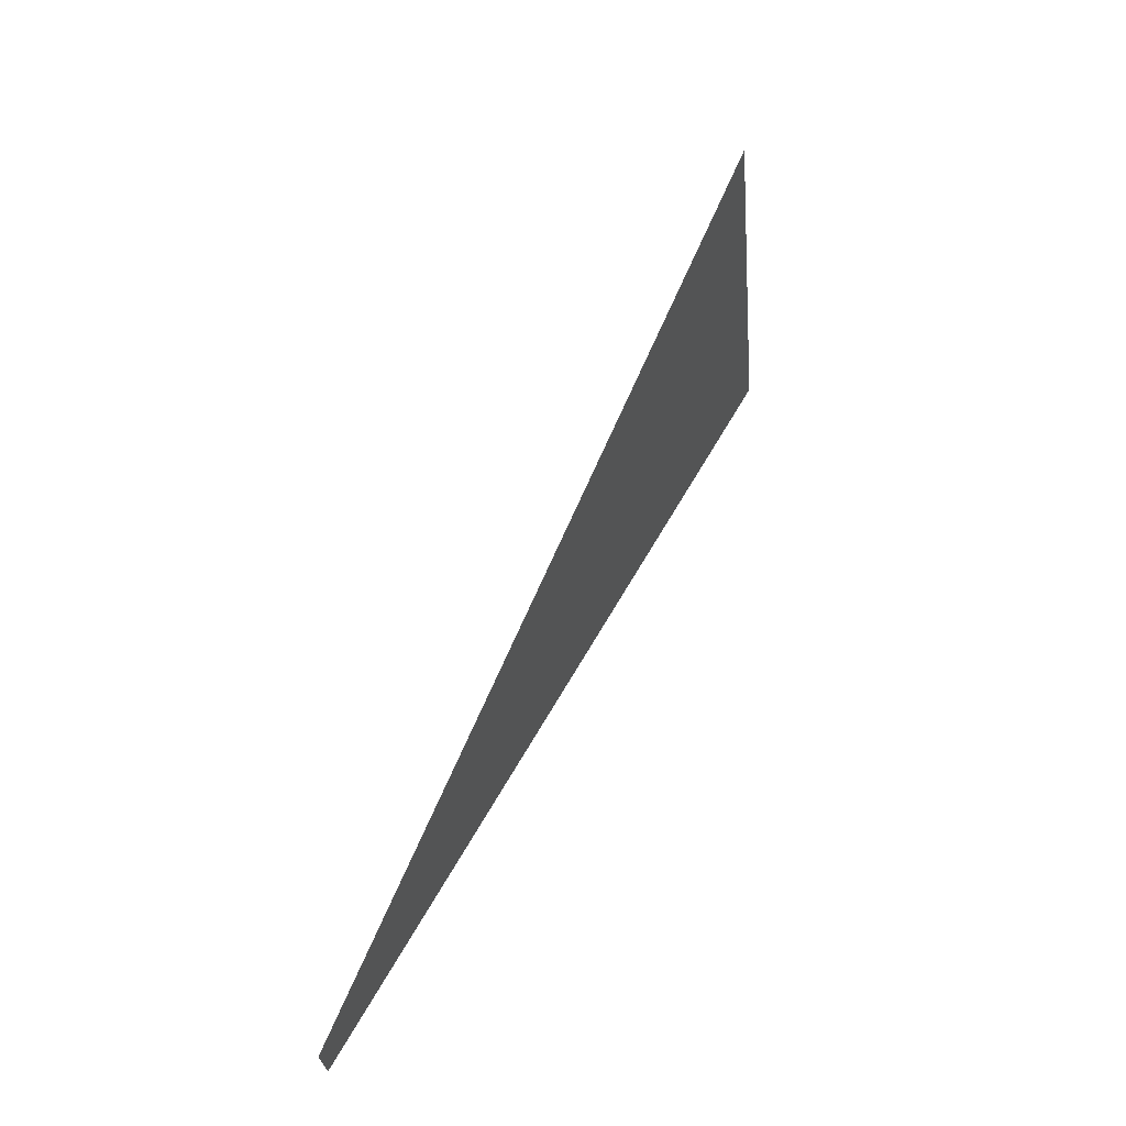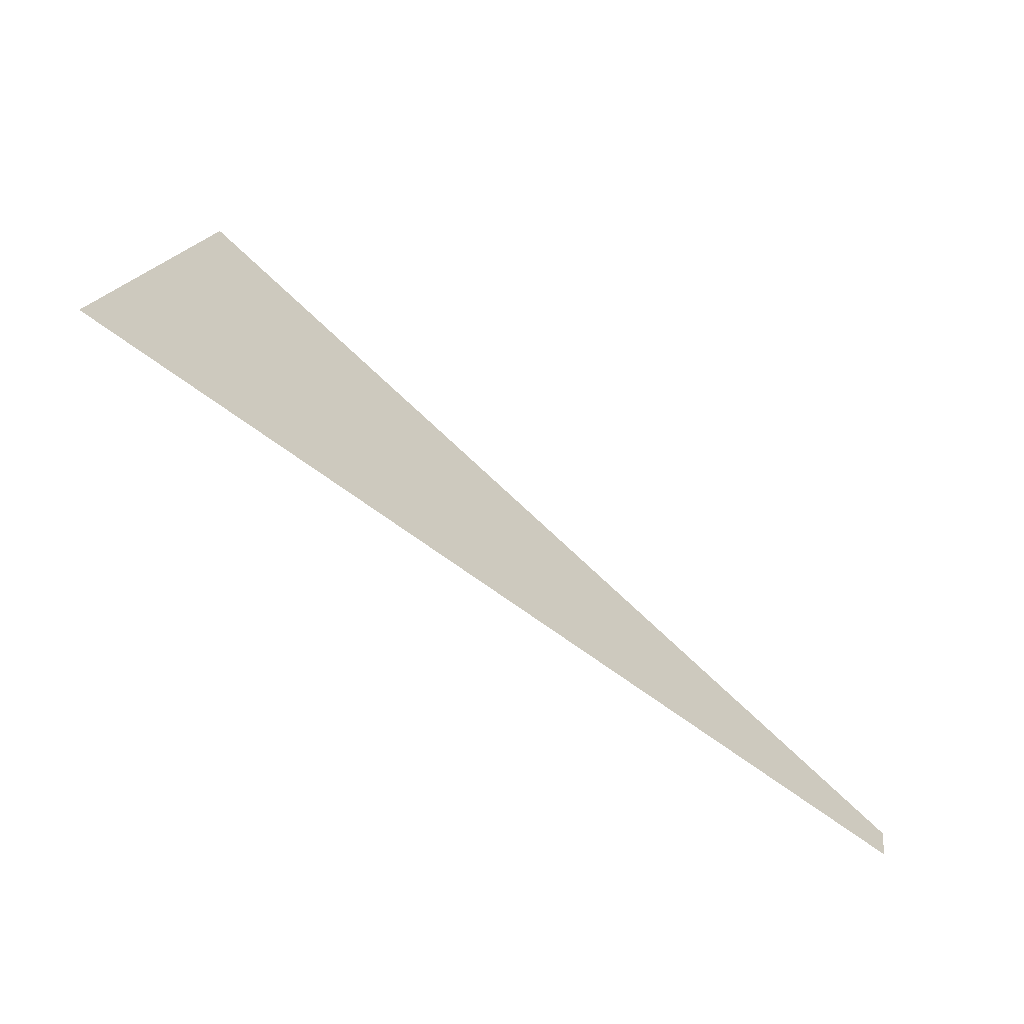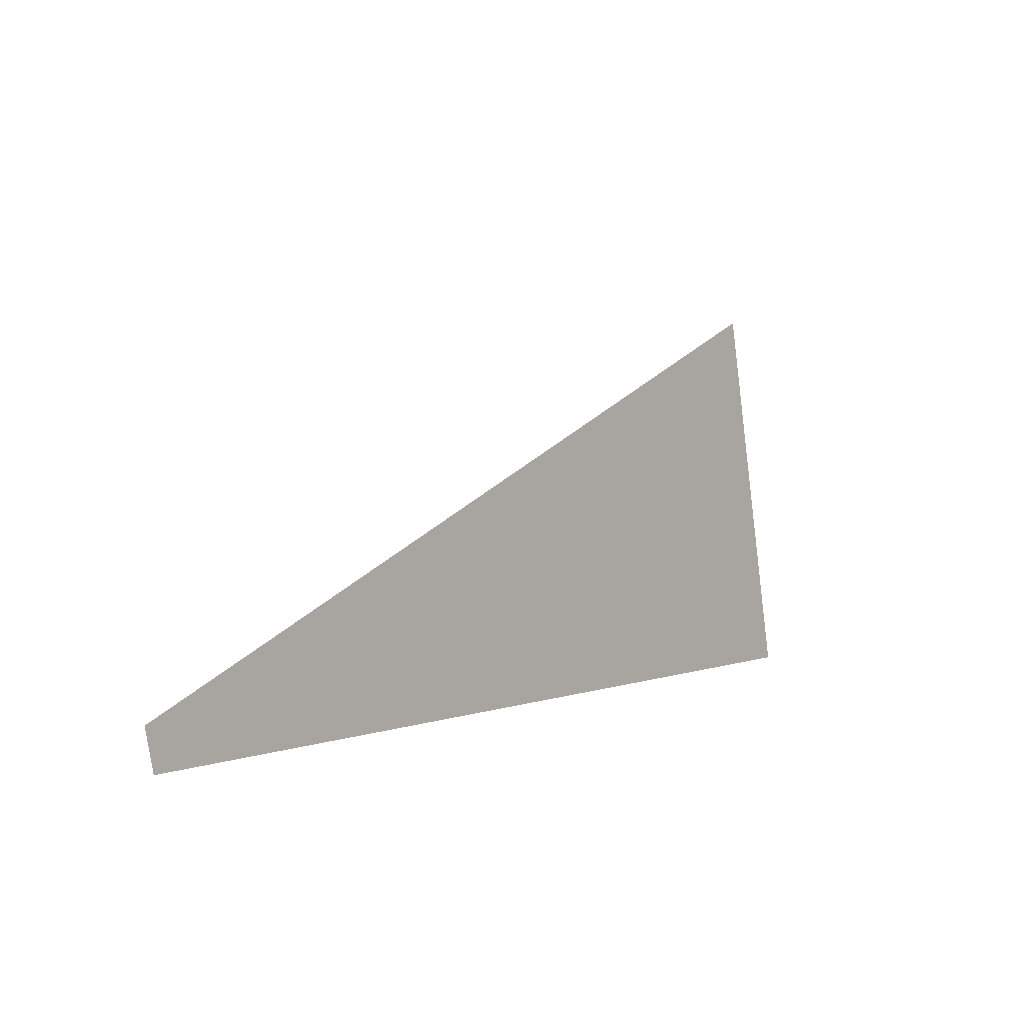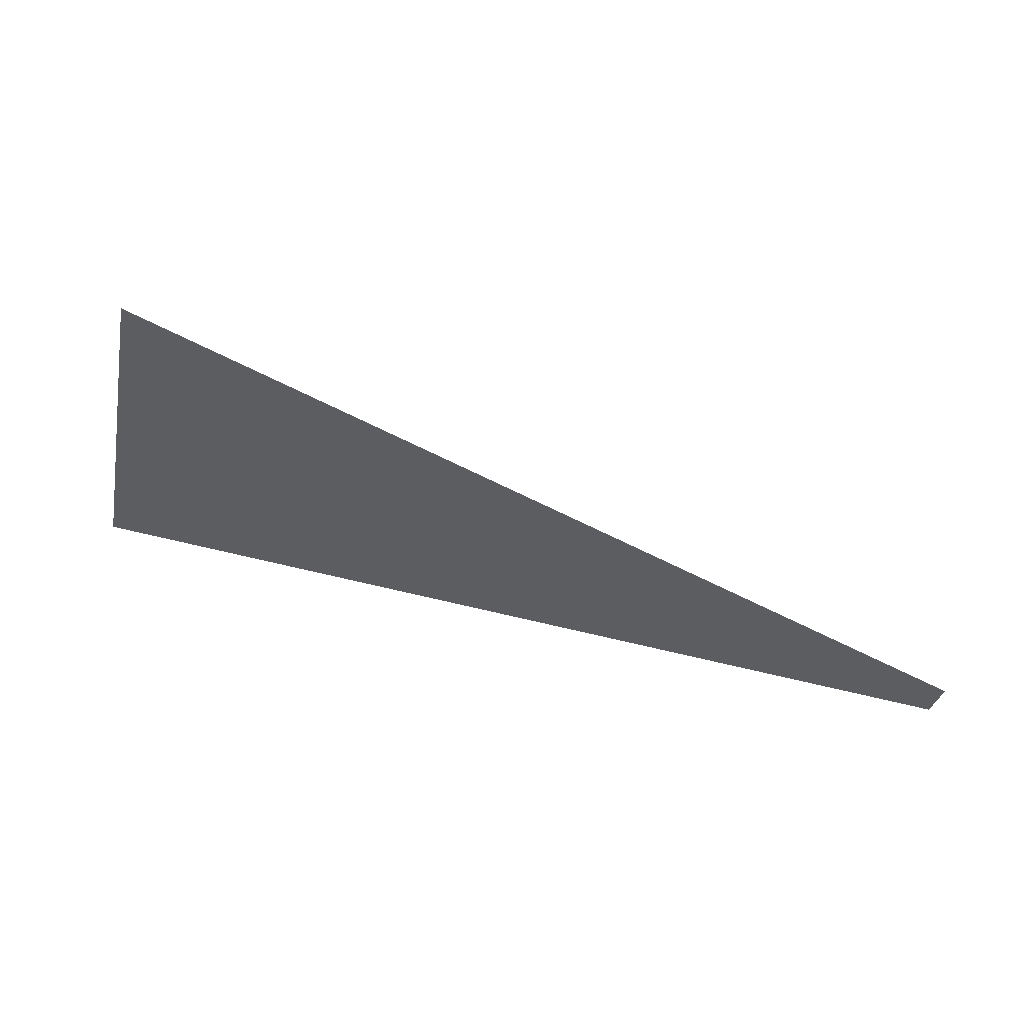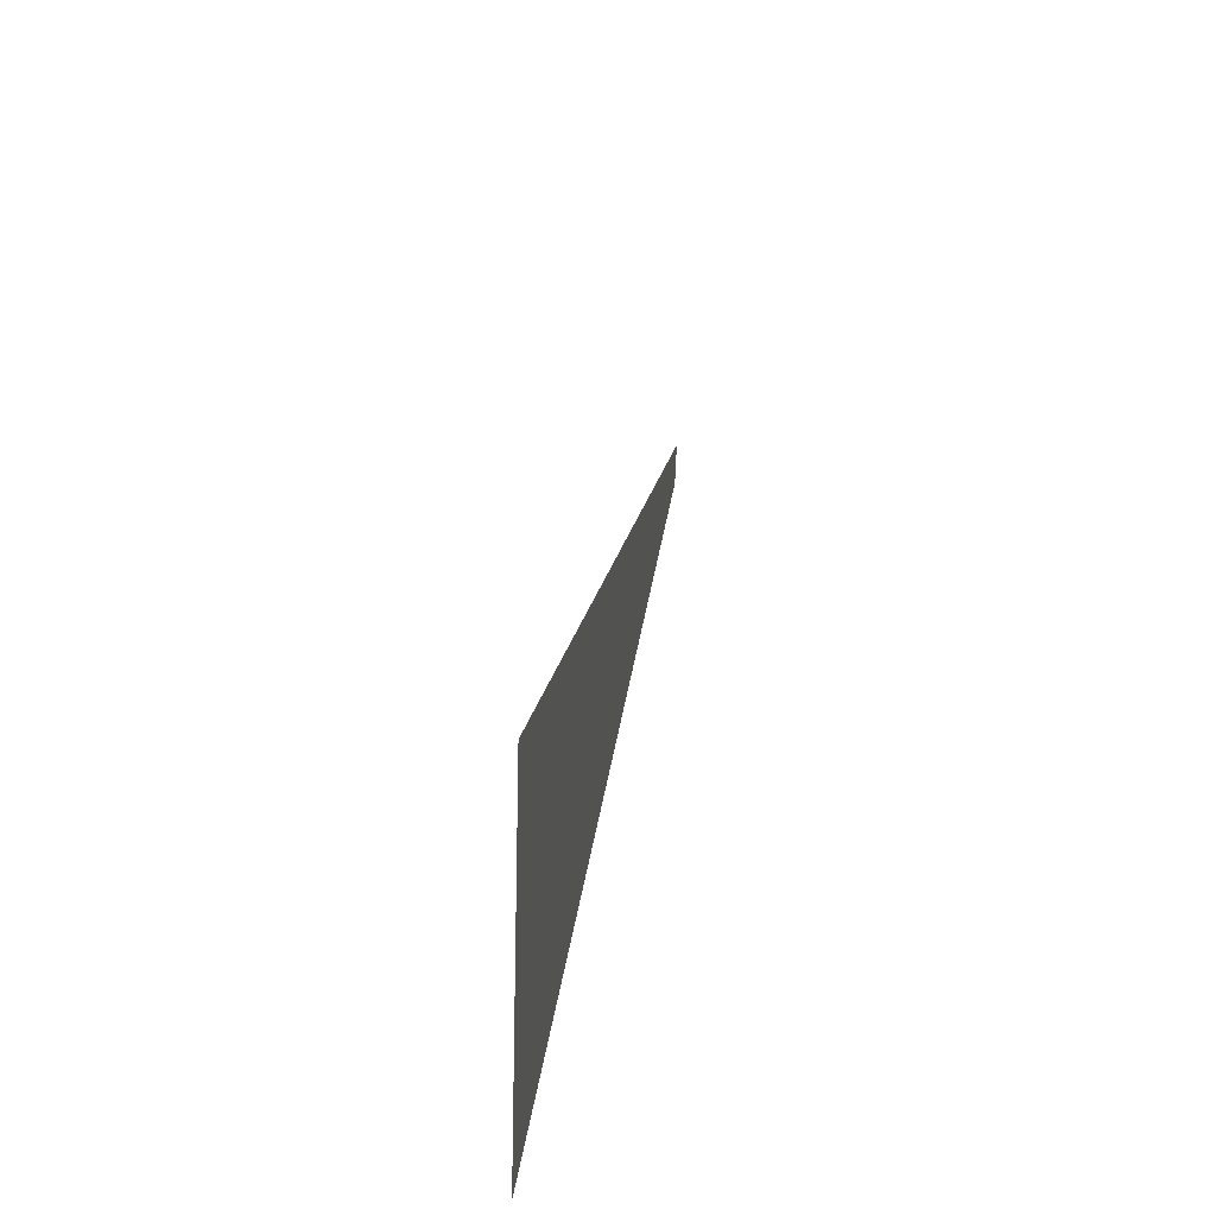
<metadata>
{"format":"obj","ext":"obj","renderer":"f3d","projection":"perspective","resolution":1024,"background":"white","views":[{"elev":50.2,"azim":-63.5,"up":"+Z"},{"elev":-65.2,"azim":142.7,"up":"+Z"},{"elev":3.9,"azim":-48.8,"up":"+Z"},{"elev":54.9,"azim":-165.2,"up":"+Z"},{"elev":39.2,"azim":98.9,"up":"+Z"}]}
</metadata>
<code>
v 5050 371.2 -2580
v 4957 371.2 -2624
v 5059 371.2 -2624
v 4957 371.2 -2624
v 5050 371.2 -2580
v 4956 371.2 -2619
f 1 2 3
f 4 5 6

</code>
